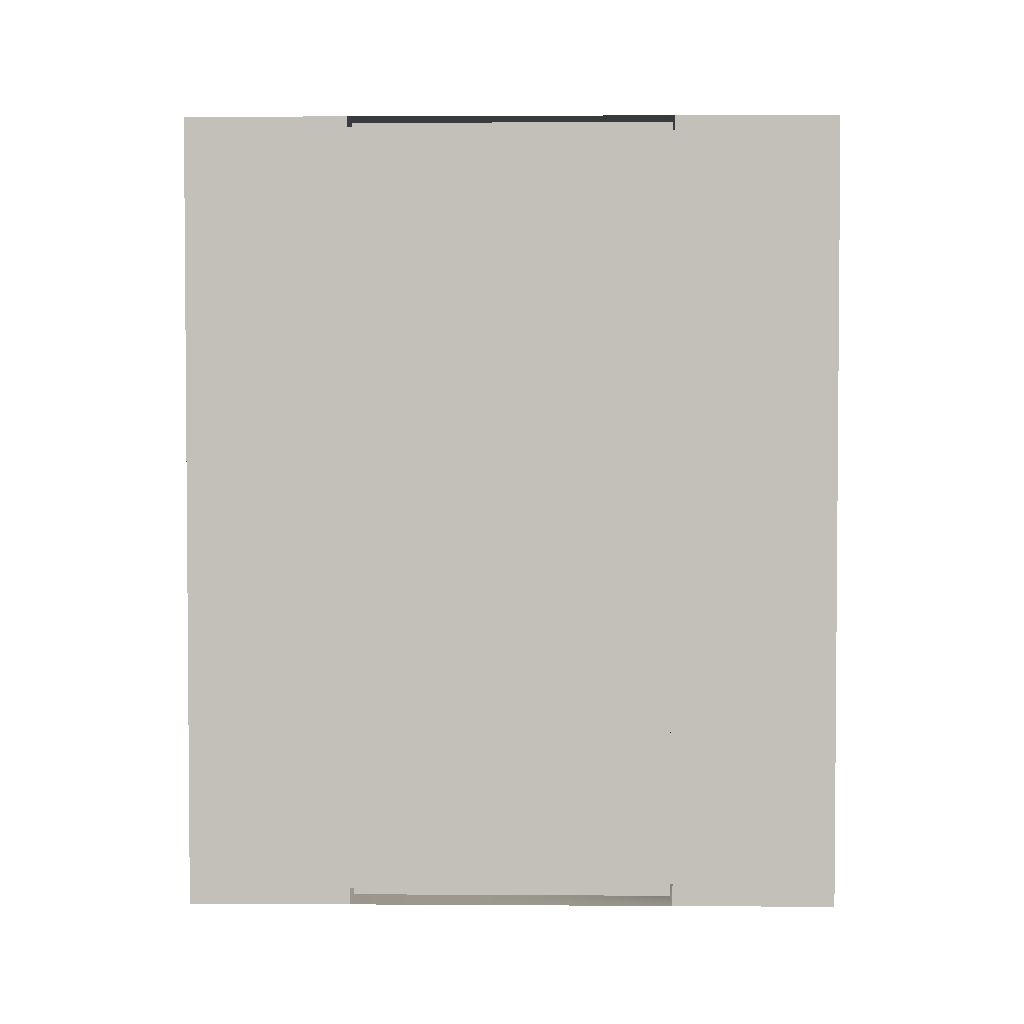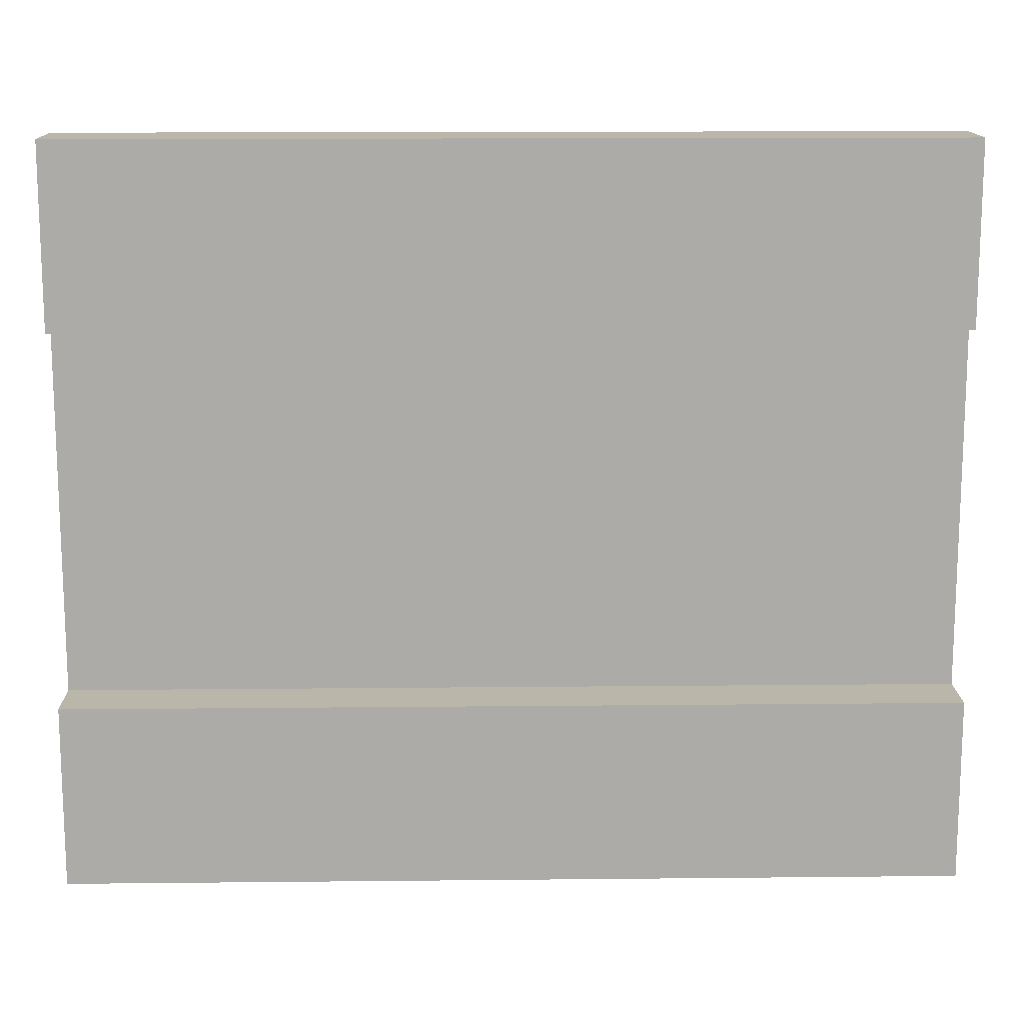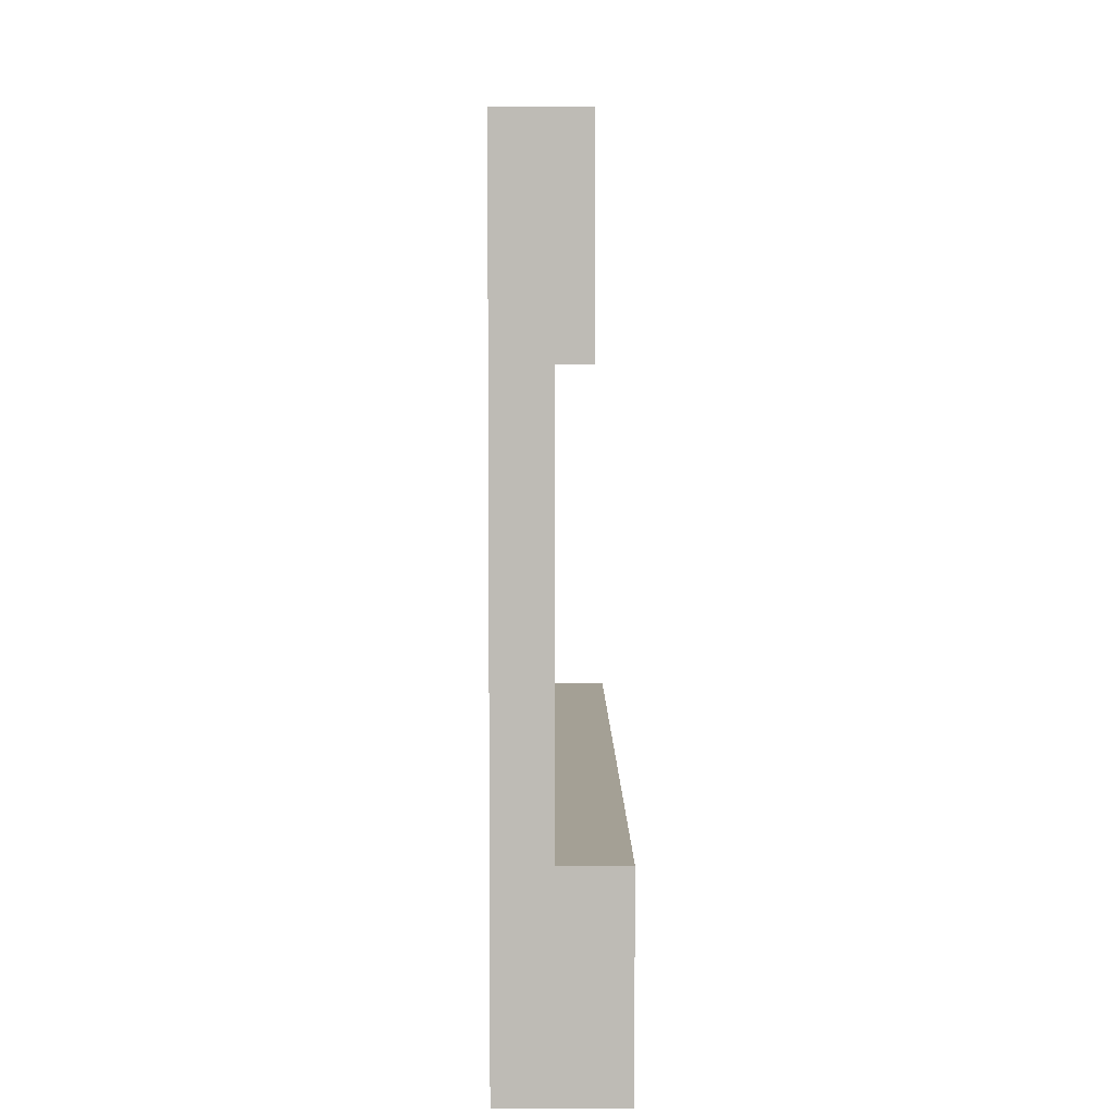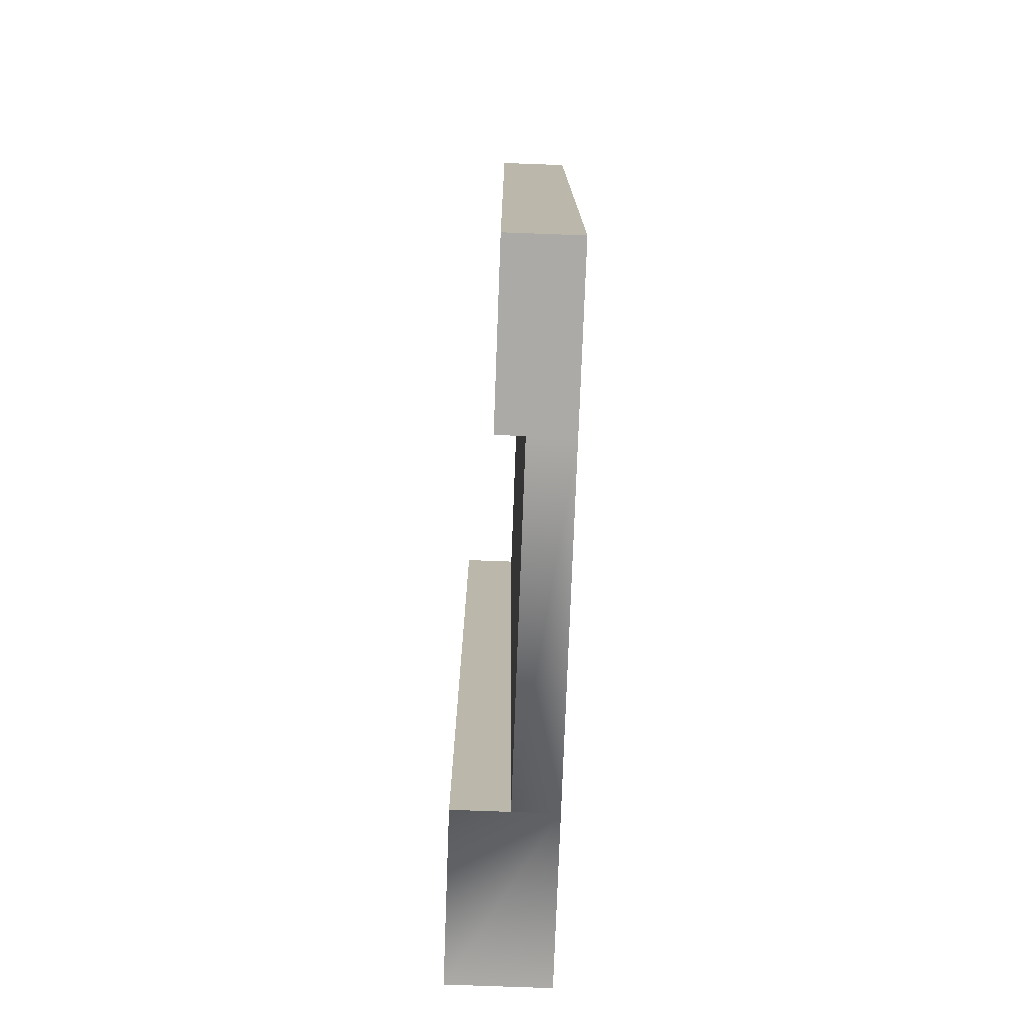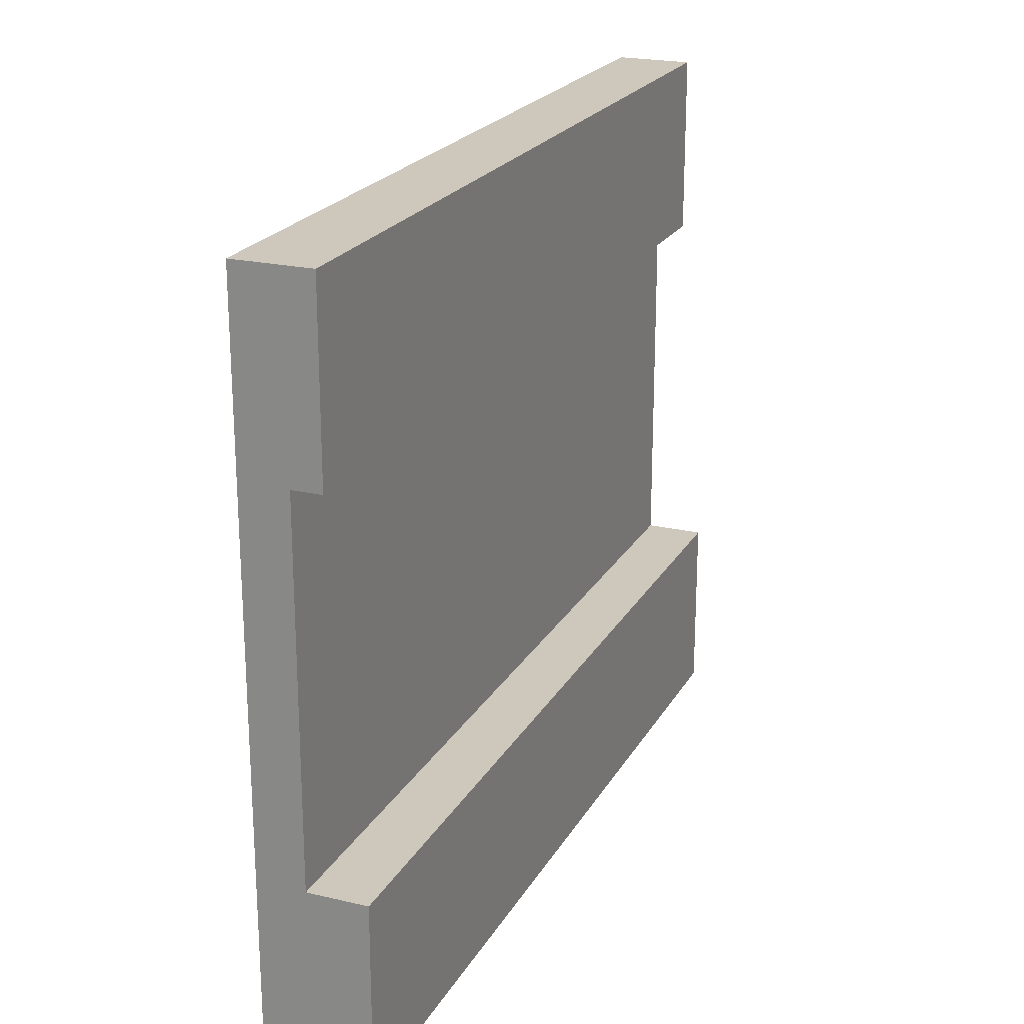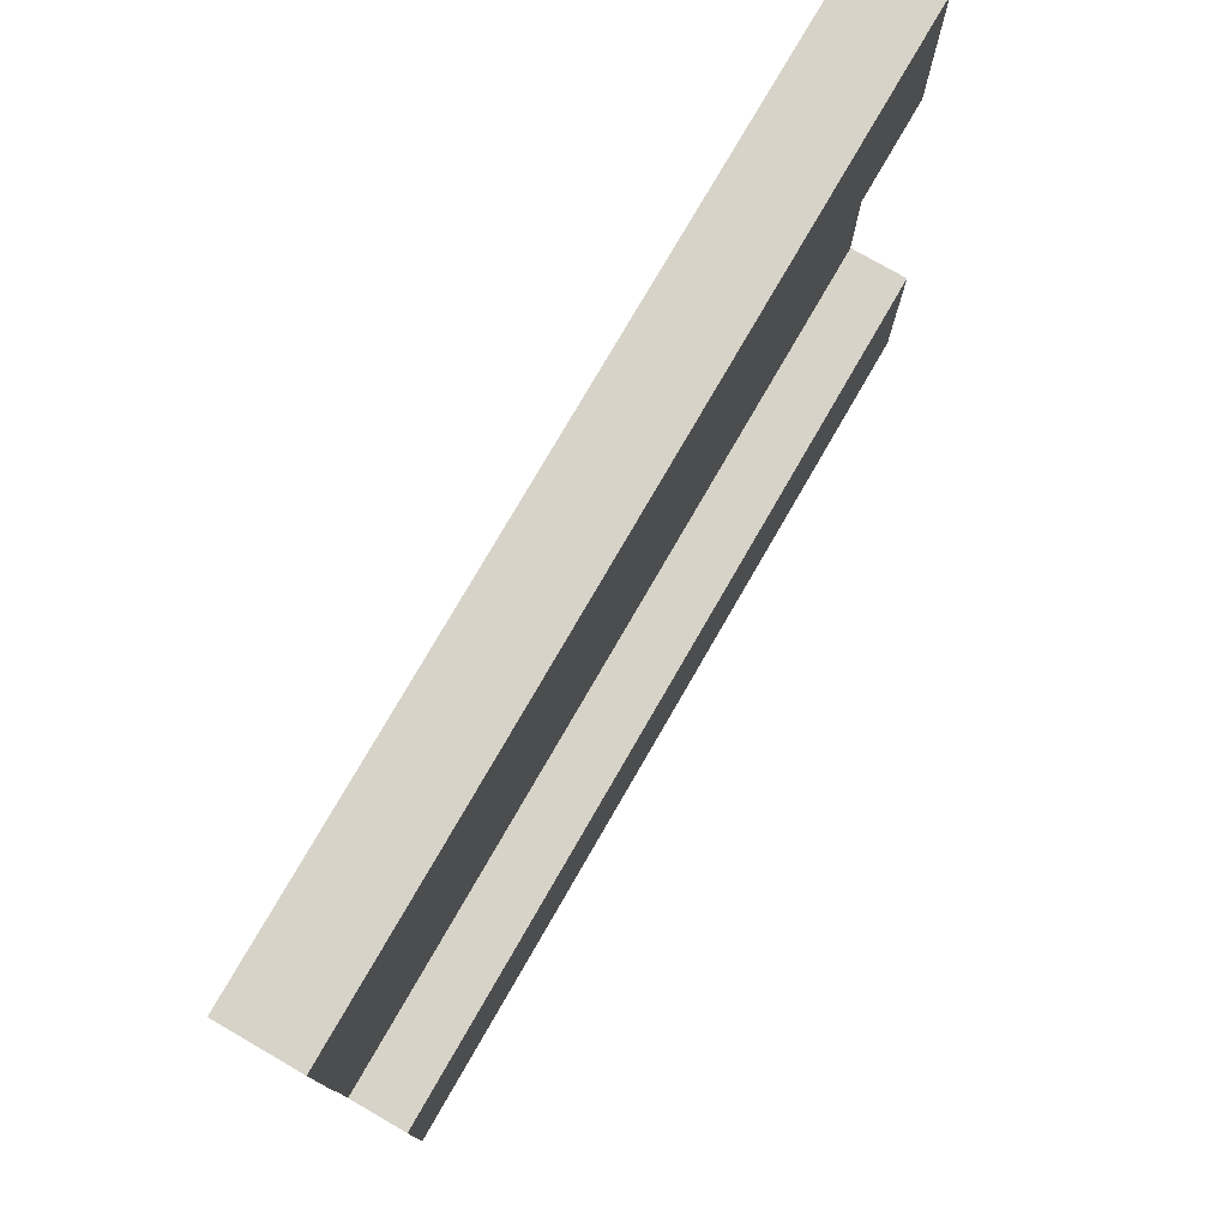
<metadata>
{"format":"obj","ext":"obj","renderer":"f3d","projection":"perspective","resolution":1024,"background":"white","views":[{"elev":2.6,"azim":91.2,"up":"+Y"},{"elev":14.0,"azim":-91.3,"up":"+Z"},{"elev":5.7,"azim":179.5,"up":"+Z"},{"elev":-75.9,"azim":-2.1,"up":"+Y"},{"elev":21.9,"azim":-157.6,"up":"+Z"},{"elev":76.9,"azim":-150.0,"up":"+Z"}]}
</metadata>
<code>
g pb_Mesh494350
v -0.1992 -0.0002236 0.25
v -0.1184 -0.0002236 0.25
v -0.05343 -0.0002233 0.25
v -0.1583 -0.0002237 1
v -0.1583 1.214 1
v -0.05344 1.214 1
v -0.05343 -0.0002233 1
v -0.05344 1.214 0.25
v -0.05344 1.214 0.75
v -0.1184 1.214 0.75
v -0.05344 1.214 0.25
v -0.1184 1.214 0.75
v -0.1184 1.214 0.25
v -0.05344 1.214 -2.082e-05
v -0.05344 1.214 0.25
v -0.1993 1.214 0.25
v -0.1993 1.214 0.25
v -0.1993 1.214 -2.088e-05
v -0.05344 1.214 -2.082e-05
v -0.1184 1.214 0.75
v -0.05344 1.214 0.75
v -0.1583 1.214 1
v -0.1583 1.214 1
v -0.1583 1.214 0.75
v -0.1184 1.214 0.75
v -0.05344 1.214 0.75
v -0.05344 1.214 1
v -0.1583 1.214 1
v -0.1993 1.214 -2.088e-05
v -0.1992 -0.0002236 7.628e-06
v -0.05343 -0.0002233 7.688e-06
v -0.1993 1.214 -2.088e-05
v -0.05343 -0.0002233 7.688e-06
v -0.05344 1.214 -2.082e-05
v -0.1184 -0.0002236 0.25
v -0.1184 -0.0002236 0.75
v -0.05343 -0.0002233 0.75
v -0.05343 -0.0002233 0.25
v -0.05343 -0.0002233 0.75
v -0.1184 -0.0002236 0.75
v -0.05343 -0.0002233 1
v -0.1184 -0.0002236 0.75
v -0.1583 -0.0002237 0.75
v -0.05343 -0.0002233 1
v -0.1583 -0.0002237 0.75
v -0.1583 -0.0002237 1
v -0.05343 -0.0002233 1
v -0.1184 1.214 0.25
v -0.1184 1.214 0.75
v -0.1184 -0.0002236 0.75
v -0.1184 1.214 0.25
v -0.1184 -0.0002236 0.75
v -0.1184 -0.0002236 0.25
v -0.05343 -0.0002233 1
v -0.05344 1.214 1
v -0.05344 1.214 0.75
v -0.05343 -0.0002233 0.75
v -0.1583 1.214 0.75
v -0.1583 1.214 1
v -0.1583 -0.0002237 1
v -0.1583 1.214 0.75
v -0.1583 -0.0002237 1
v -0.1583 -0.0002237 0.75
v -0.05344 1.214 0.25
v -0.05344 1.214 -2.082e-05
v -0.05343 -0.0002233 7.688e-06
v -0.05343 -0.0002233 7.688e-06
v -0.05343 -0.0002233 0.25
v -0.1992 -0.0002236 7.628e-06
v -0.1993 1.214 -2.088e-05
v -0.1993 1.214 0.25
v -0.1992 -0.0002236 7.628e-06
v -0.1993 1.214 0.25
v -0.1992 -0.0002236 0.25
v -0.05343 -0.0002233 0.25
v -0.05343 -0.0002233 7.688e-06
v -0.1992 -0.0002236 7.628e-06
v -0.1992 -0.0002236 7.628e-06
v -0.1992 -0.0002236 0.25
v -0.05343 -0.0002233 0.25
v -0.1993 1.214 0.25
v -0.1184 1.214 0.25
v -0.1184 -0.0002236 0.25
v -0.1993 1.214 0.25
v -0.1184 -0.0002236 0.25
v -0.1992 -0.0002236 0.25
v -0.1583 -0.0002237 0.75
v -0.1184 -0.0002236 0.75
v -0.1184 1.214 0.75
v -0.1583 -0.0002237 0.75
v -0.1184 1.214 0.75
v -0.1583 1.214 0.75
g pb_Mesh494350_0
f 3 2 1
f 6 5 4
f 7 6 4
f 10 9 8
f 13 12 11
f 16 15 14
f 19 18 17
f 22 21 20
f 25 24 23
f 28 27 26
f 31 30 29
f 34 33 32
f 37 36 35
f 38 37 35
f 41 40 39
f 44 43 42
f 47 46 45
f 50 49 48
f 53 52 51
f 56 55 54
f 57 56 54
f 60 59 58
f 63 62 61
f 66 65 64
f 68 67 64
f 71 70 69
f 74 73 72
f 77 76 75
f 80 79 78
f 83 82 81
f 86 85 84
f 89 88 87
f 92 91 90

</code>
